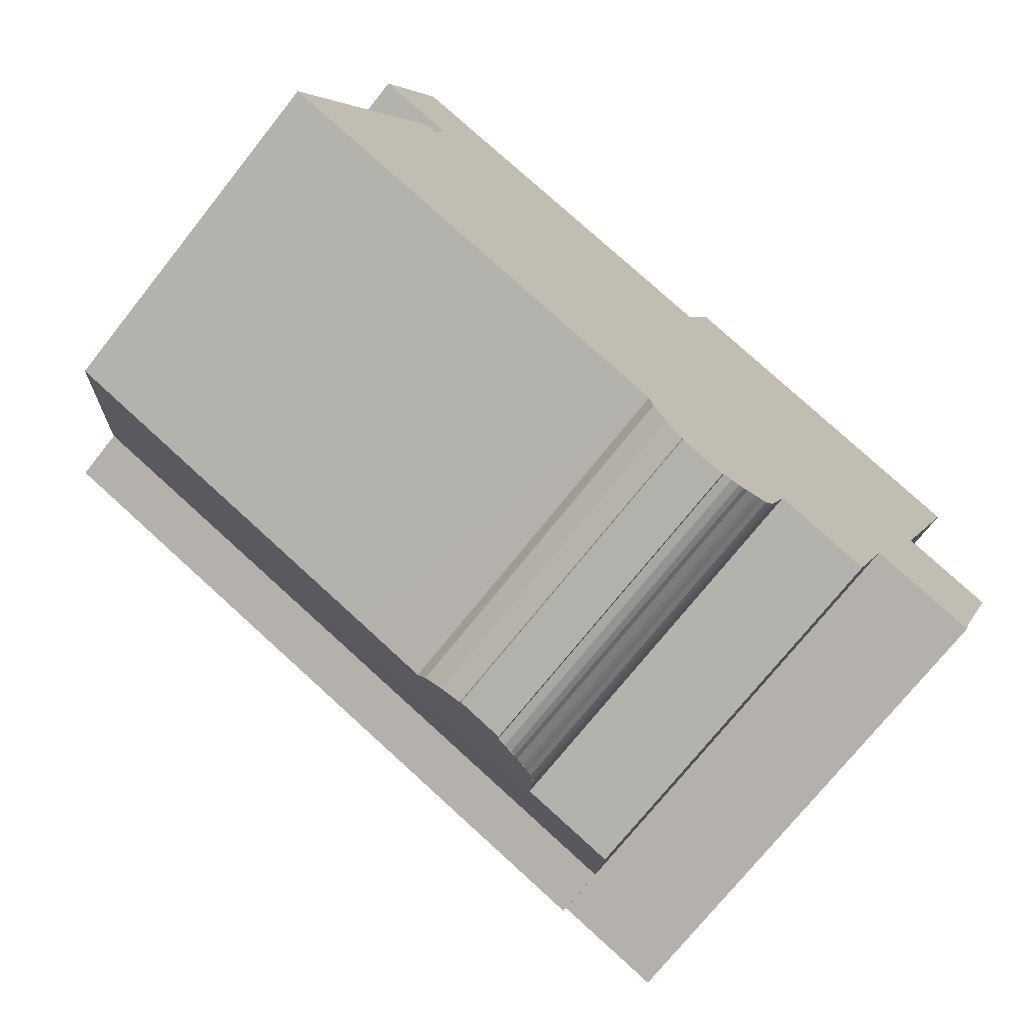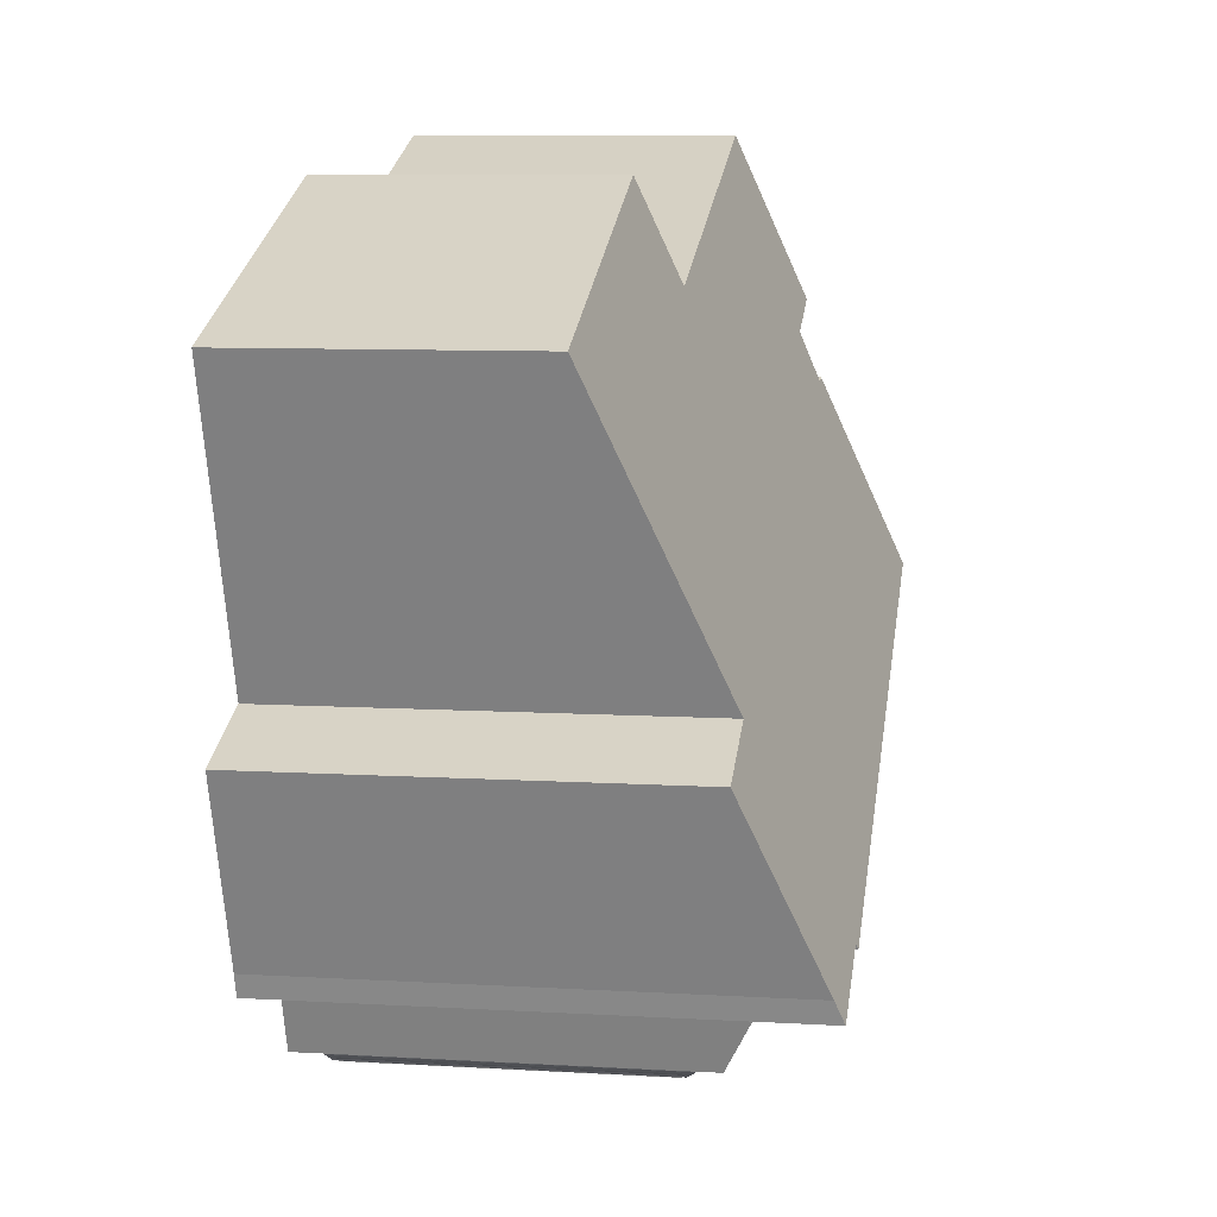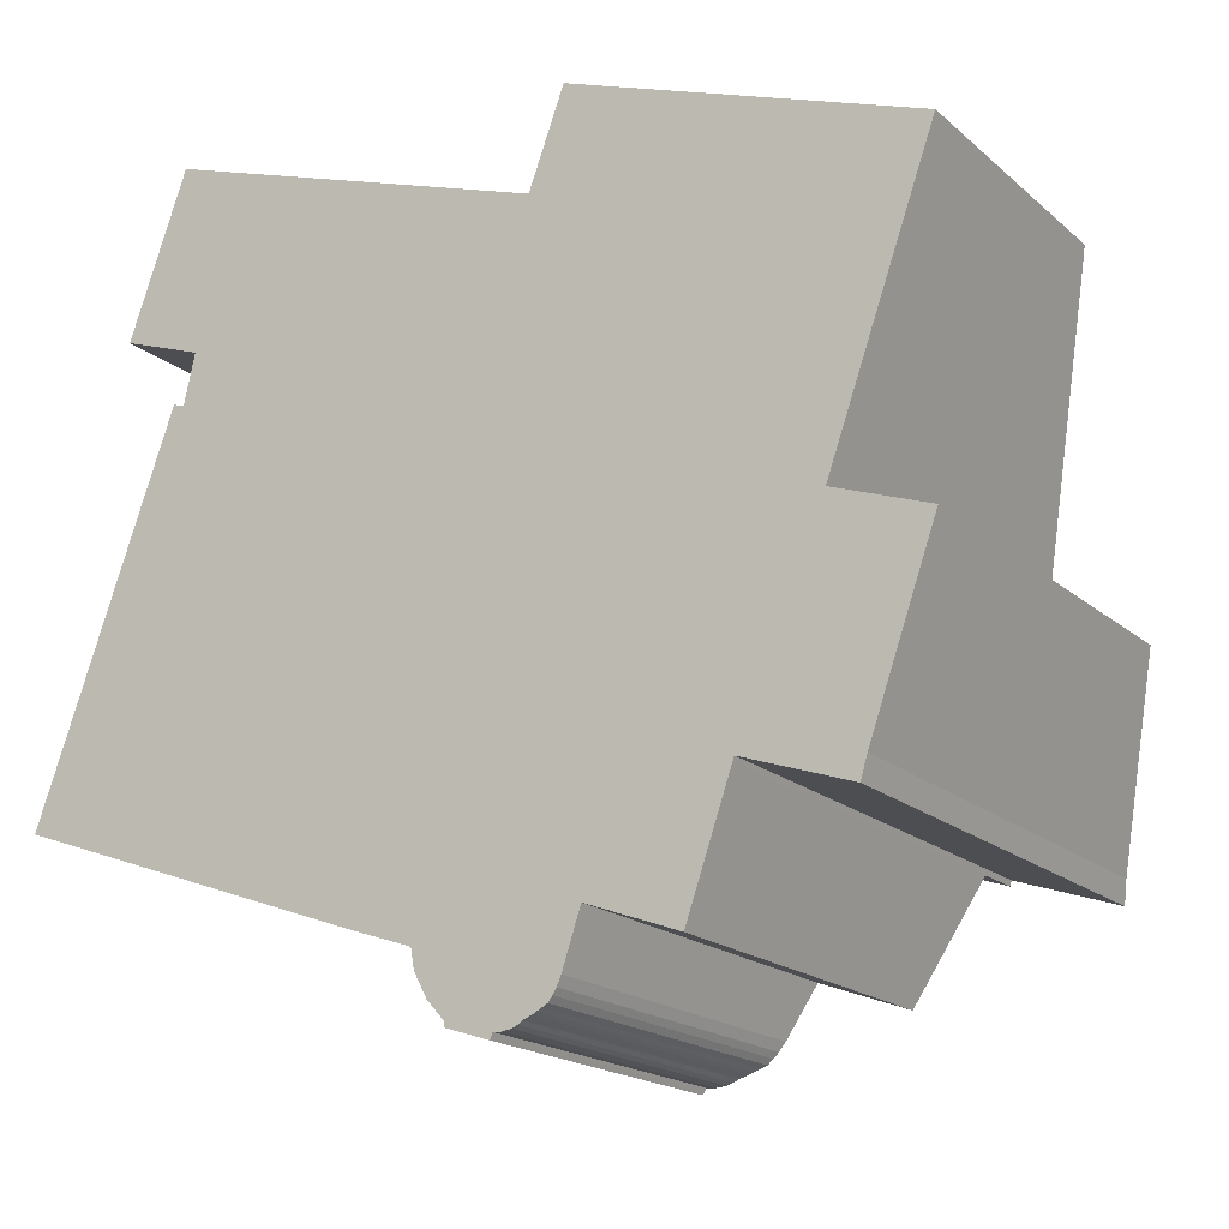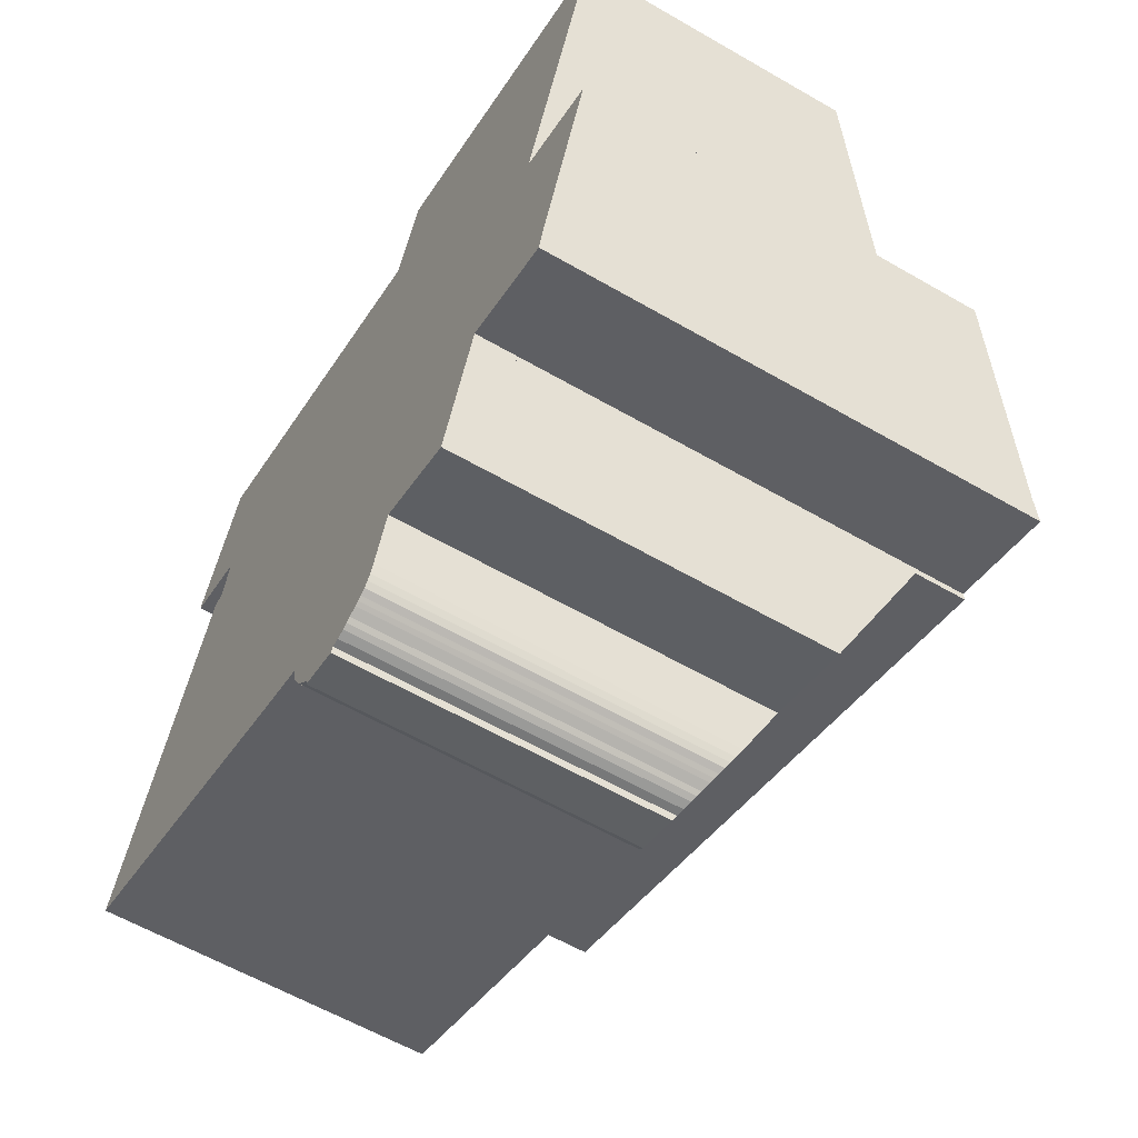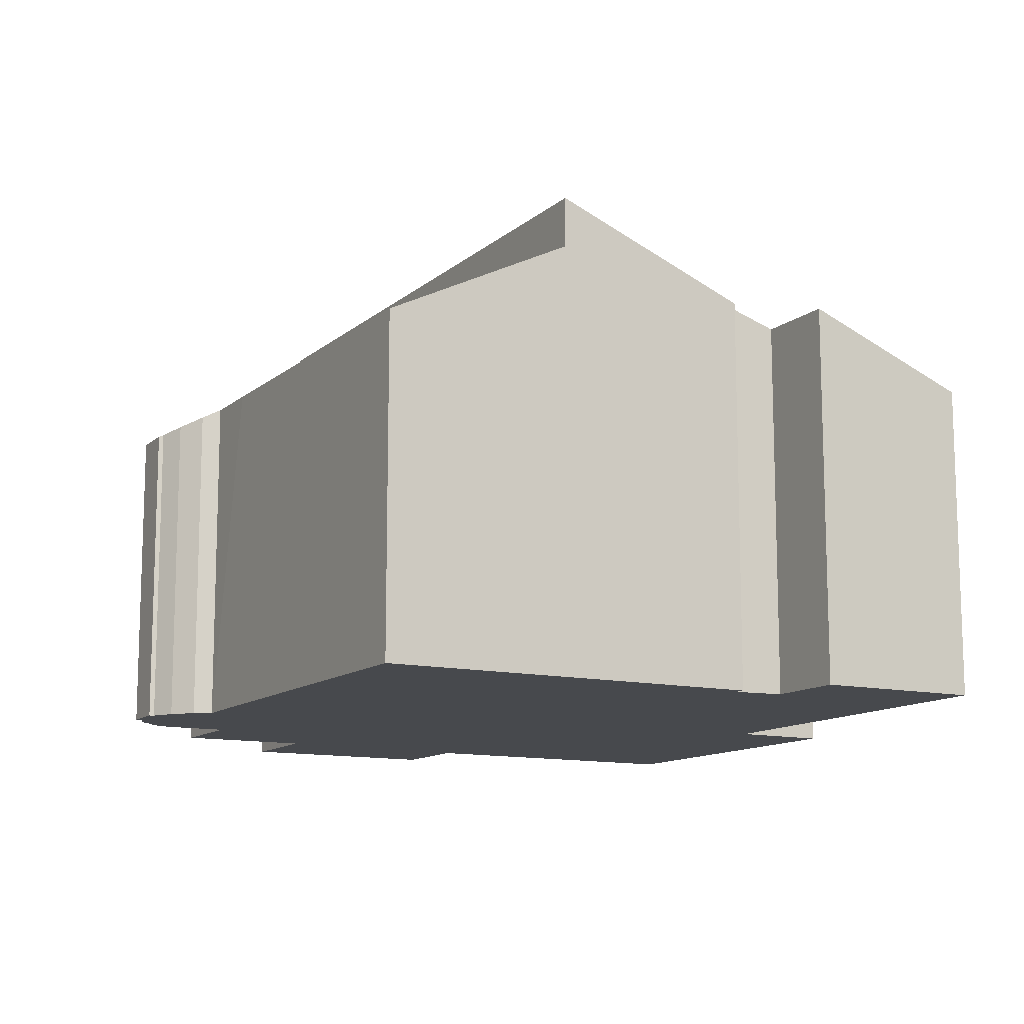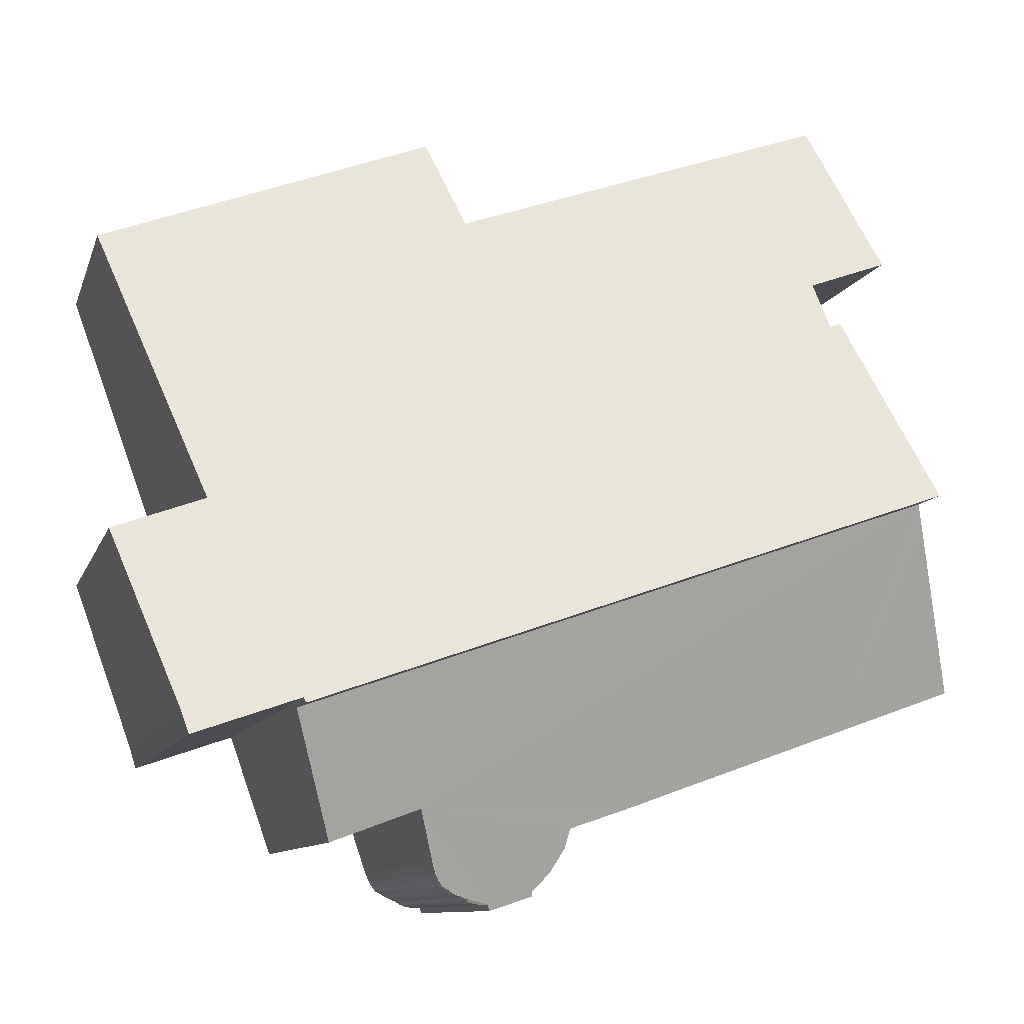
<metadata>
{"format":"obj","ext":"obj","renderer":"f3d","projection":"perspective","resolution":1024,"background":"white","views":[{"elev":-72.8,"azim":-38.4,"up":"+Z"},{"elev":9.1,"azim":98.7,"up":"+Z"},{"elev":-18.4,"azim":32.5,"up":"+Z"},{"elev":-60.6,"azim":59.5,"up":"+Z"},{"elev":-12.1,"azim":-99.3,"up":"+Y"},{"elev":-9.9,"azim":165.5,"up":"+Z"}]}
</metadata>
<code>
v  9.433 7.558 -3.76
v  10.01 7.262 -4.61
v  9.729 7.356 -4.306
v  10.11 7.225 -4.73
v  9.354 7.748 -3.318
v  12.99 8.495 -2.95
v  8.361 7.74 -2.98
v  7.888 7.736 -2.819
v  11.16 7.262 -5.024
v  11.11 7.187 -5.167
v  11.13 7.211 -5.122
v  11.79 7.43 -4.881
v  12.18 7.577 -4.698
v  12.31 7.628 -4.634
v  12.41 7.702 -4.508
v  12.58 7.891 -4.158
v  10.11 7.211 -4.759
v  10.11 7.172 -4.842
v  1.329 9.646 3.686
v  2.802 7.738 -1.001
v  0 7.738 4.738e-16
v  1.502 9.887 4.166
v  15.05 8.478 -3.706
v  14.62 8.482 -3.55
v  16.04 9.887 -0.9
v  12.49 2.678e-16 -4.374
v  12.49 7.777 -4.374
v  12.41 2.76e-16 -4.508
v  12.31 2.838e-16 -4.634
v  12.18 2.877e-16 -4.698
v  12.08 7.537 -4.753
v  12.08 2.91e-16 -4.753
v  11.99 7.499 -4.801
v  11.99 2.94e-16 -4.801
v  11.79 2.989e-16 -4.881
v  11.69 7.381 -4.951
v  11.69 3.032e-16 -4.951
v  12.58 2.546e-16 -4.158
v  11.56 7.336 -5.003
v  11.56 3.063e-16 -5.003
v  11.36 7.288 -5.036
v  11.36 3.084e-16 -5.036
v  11.16 3.076e-16 -5.024
v  11.11 3.164e-16 -5.167
v  10.11 2.965e-16 -4.842
v  9.354 2.032e-16 -3.318
v  0 0 0
v  8.361 1.825e-16 -2.98
v  2.802 6.129e-17 -1.001
v  7.888 1.726e-16 -2.819
v  15.05 2.269e-16 -3.706
v  12.99 1.806e-16 -2.95
v  14.62 2.174e-16 -3.55
v  11.13 3.136e-16 -5.122
v  16.04 5.511e-17 -0.9
v  10.11 2.914e-16 -4.759
v  10.11 2.896e-16 -4.73
v  9.433 2.302e-16 -3.76
v  1.502 -2.551e-16 4.166
v  1.329 -2.257e-16 3.686
v  9.729 2.637e-16 -4.306
v  10.01 2.823e-16 -4.61
v  11.74 7.25 10.94
v  1.776 8.796 10.21
v  3.067 7.288 13.86
v  3.579 8.8 9.572
v  3.331 9.242 8.456
v  18.61 10.8 -1.108
v  16.08 11.01 -0.782
v  20.06 9.117 2.962
v  18.46 11 -1.603
v  20.3 6.404 10.26
v  12.52 6.366 13.07
v  1.502 11.05 4.166
v  16.04 11.05 -0.9
v  17.95 9.11 3.717
v  3.08 9.241 8.545
v  17.95 -2.276e-16 3.717
v  20.3 -6.281e-16 10.26
v  18.61 6.785e-17 -1.108
v  20.06 -1.814e-16 2.962
v  18.46 9.816e-17 -1.603
v  16.08 4.788e-17 -0.782
v  3.331 -5.178e-16 8.456
v  3.08 -5.232e-16 8.545
v  3.067 -8.486e-16 13.86
v  11.74 -6.699e-16 10.94
v  12.52 -8.004e-16 13.07
v  3.579 -5.861e-16 9.572
v  1.776 -6.252e-16 10.21
g defaultobject
f 1 2 3
f 2 1 4
f 4 1 5
f 6 7 8
f 7 6 5
f 5 6 9
f 5 9 10
f 10 9 11
f 9 6 12
f 12 6 13
f 13 6 14
f 14 6 15
f 15 6 16
f 17 10 18
f 10 17 4
f 10 4 5
f 19 20 21
f 22 20 19
f 23 24 25
f 22 25 24
f 6 22 24
f 8 22 6
f 20 22 8
f 26 15 27
f 15 26 28
f 28 14 15
f 14 28 29
f 29 13 14
f 13 29 30
f 30 31 13
f 31 30 32
f 32 33 31
f 33 32 34
f 35 36 12
f 36 35 37
f 38 27 16
f 27 38 26
f 34 12 33
f 12 34 35
f 37 39 36
f 39 37 40
f 40 41 39
f 41 40 42
f 42 9 41
f 9 42 43
f 44 18 10
f 18 44 45
f 46 7 5
f 7 46 8
f 8 46 20
f 20 46 21
f 21 46 47
f 47 46 48
f 47 48 49
f 49 48 50
f 51 24 23
f 24 51 6
f 6 51 52
f 52 51 53
f 43 11 9
f 11 43 10
f 10 43 44
f 44 43 54
f 55 23 25
f 23 55 51
f 52 16 6
f 16 52 38
f 18 56 17
f 56 18 45
f 17 57 4
f 57 17 56
f 1 46 5
f 46 1 58
f 47 19 21
f 19 47 22
f 22 47 59
f 59 47 60
f 2 61 3
f 61 2 4
f 61 4 57
f 61 57 62
f 3 58 1
f 58 3 61
f 59 25 22
f 25 59 55
f 59 51 55
f 51 59 53
f 53 59 52
f 52 59 38
f 38 59 26
f 26 59 28
f 28 59 29
f 29 59 30
f 30 59 32
f 32 59 34
f 34 59 35
f 35 59 37
f 37 59 40
f 40 59 42
f 42 59 43
f 43 59 46
f 43 46 54
f 54 46 44
f 46 59 48
f 48 59 50
f 50 59 49
f 49 59 60
f 49 60 47
f 58 57 46
f 57 58 62
f 62 58 61
f 44 57 45
f 57 44 46
f 45 57 56
f 63 64 65
f 64 63 66
f 66 63 67
f 68 69 70
f 69 68 71
f 72 63 73
f 63 72 74
f 74 72 69
f 74 69 75
f 69 72 76
f 69 76 70
f 67 74 77
f 74 67 63
f 72 78 76
f 78 72 79
f 70 80 68
f 80 70 81
f 68 82 71
f 82 68 80
f 69 55 75
f 55 69 83
f 76 81 70
f 81 76 78
f 77 84 67
f 84 77 85
f 86 63 65
f 63 86 87
f 73 79 72
f 79 73 88
f 71 83 69
f 83 71 82
f 55 74 75
f 74 55 59
f 89 64 66
f 64 89 90
f 59 77 74
f 77 59 85
f 84 66 67
f 66 84 89
f 90 65 64
f 65 90 86
f 87 73 63
f 73 87 88
f 59 84 85
f 79 88 87
f 90 87 86
f 87 90 89
f 87 89 84
f 87 84 59
f 87 59 55
f 87 55 83
f 87 83 79
f 79 83 78
f 83 81 78
f 81 83 80
f 80 83 82

</code>
